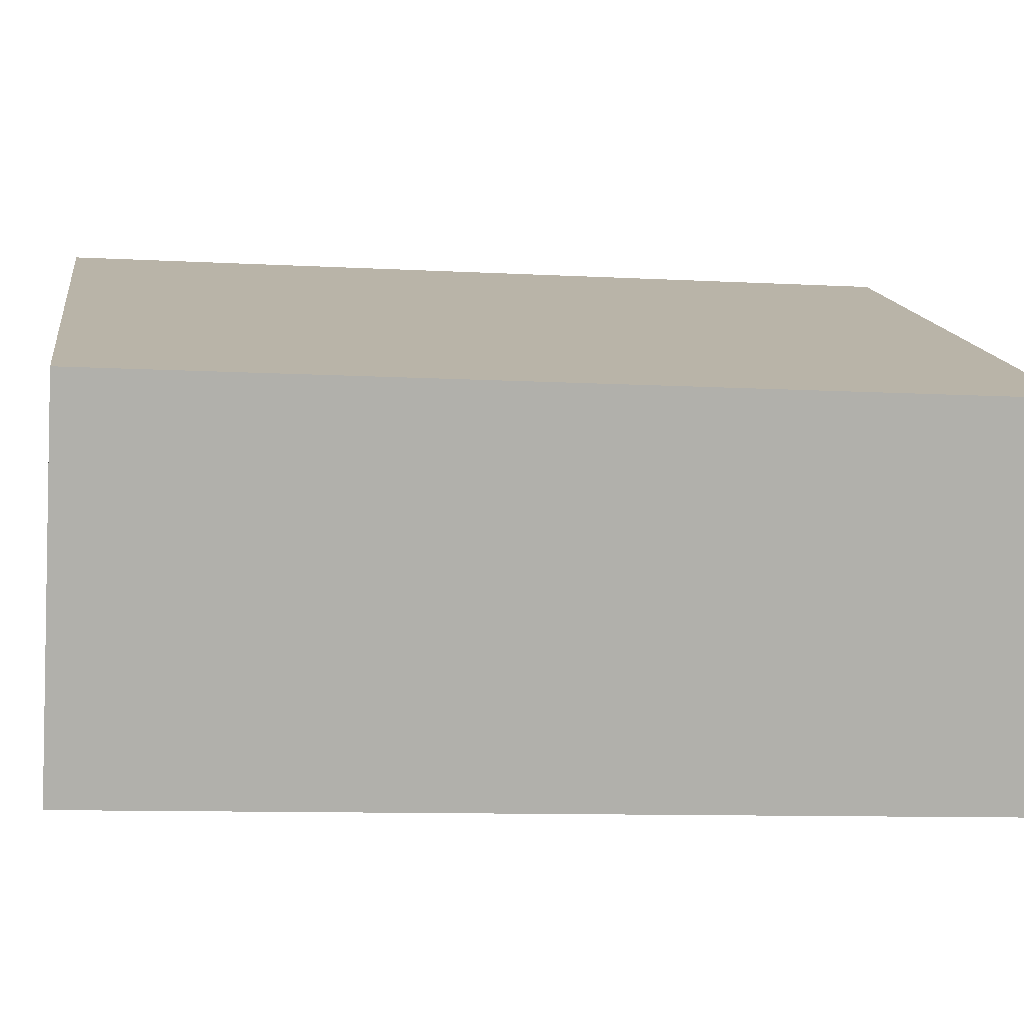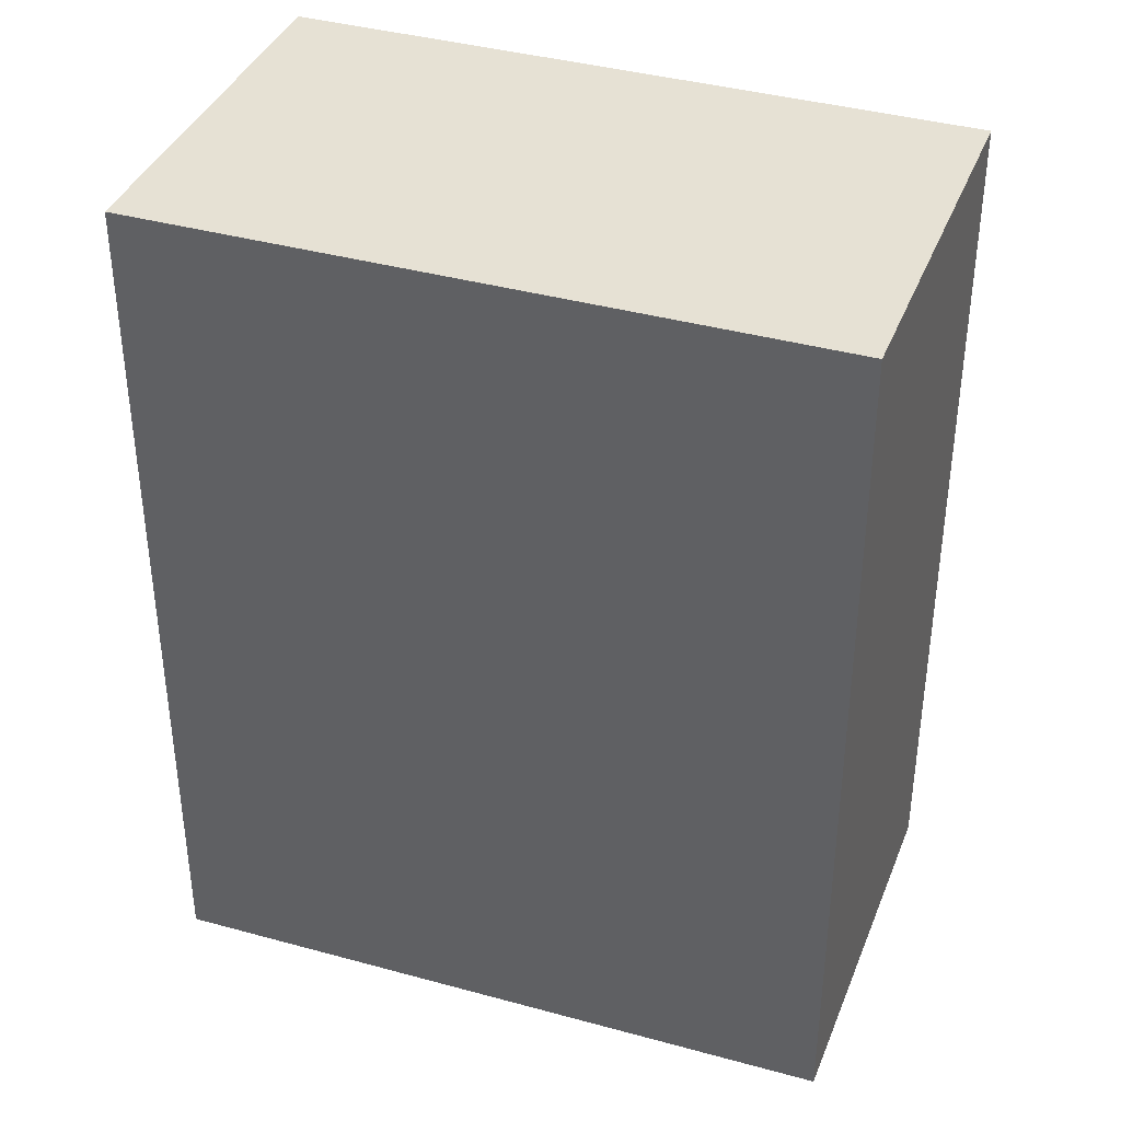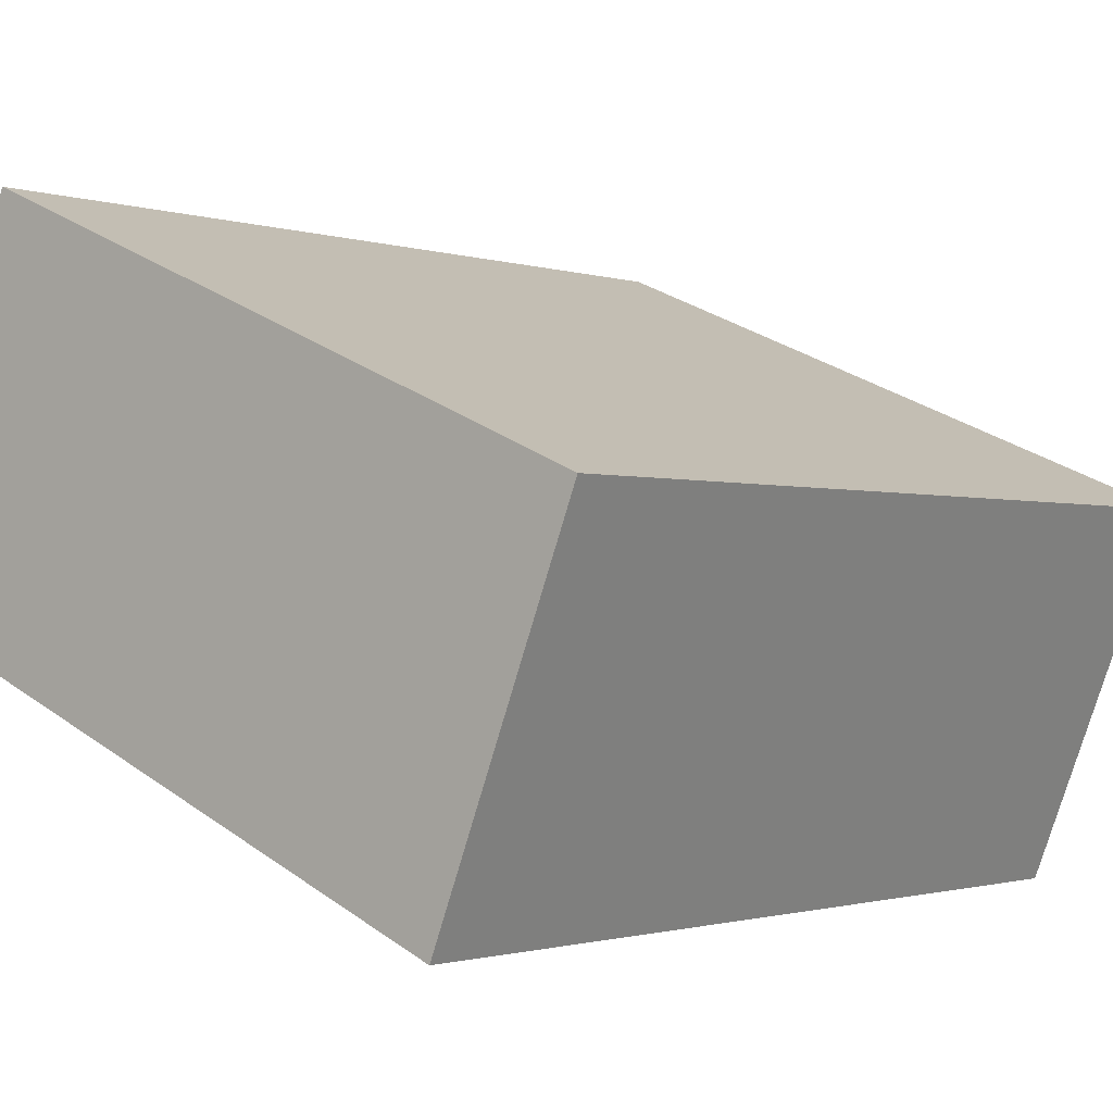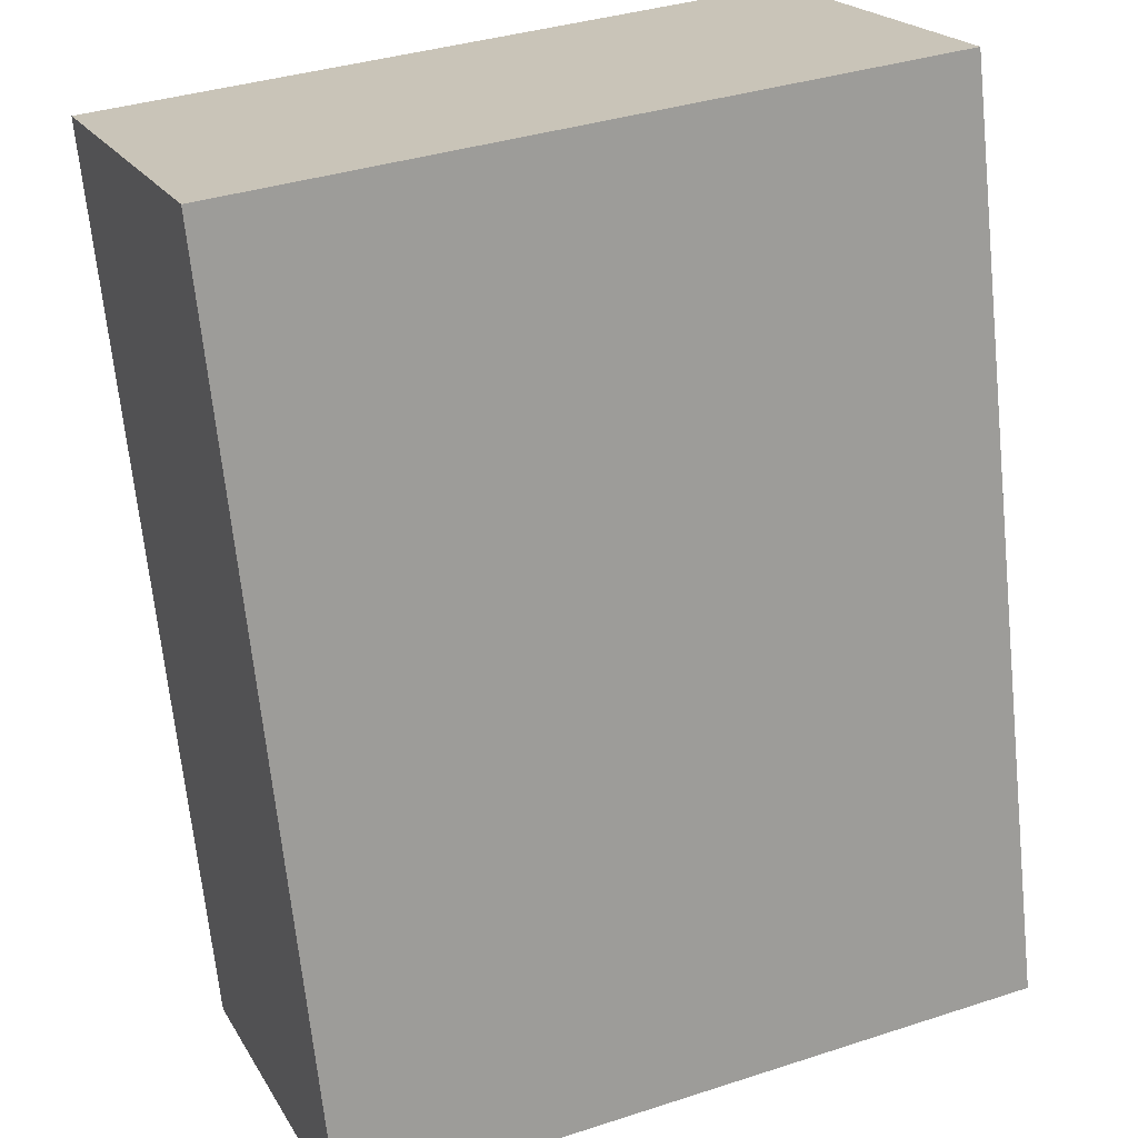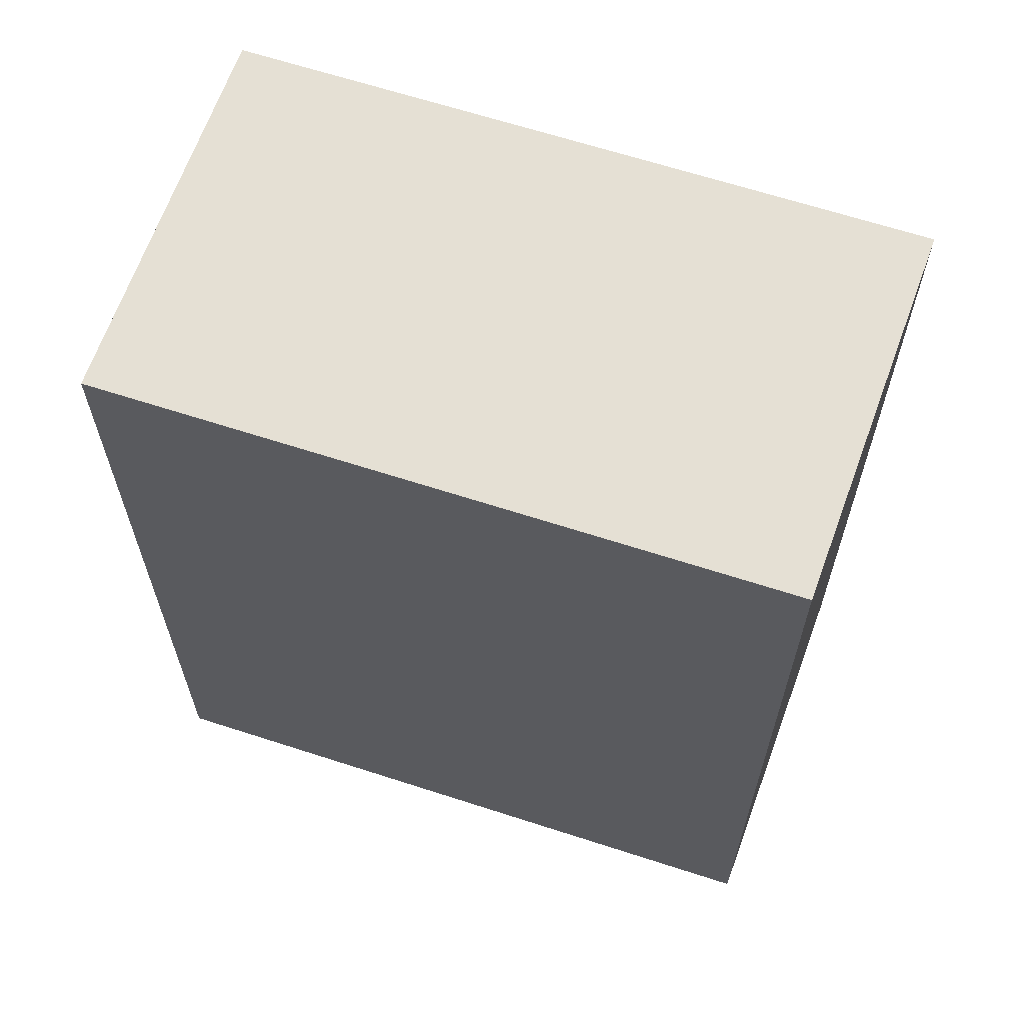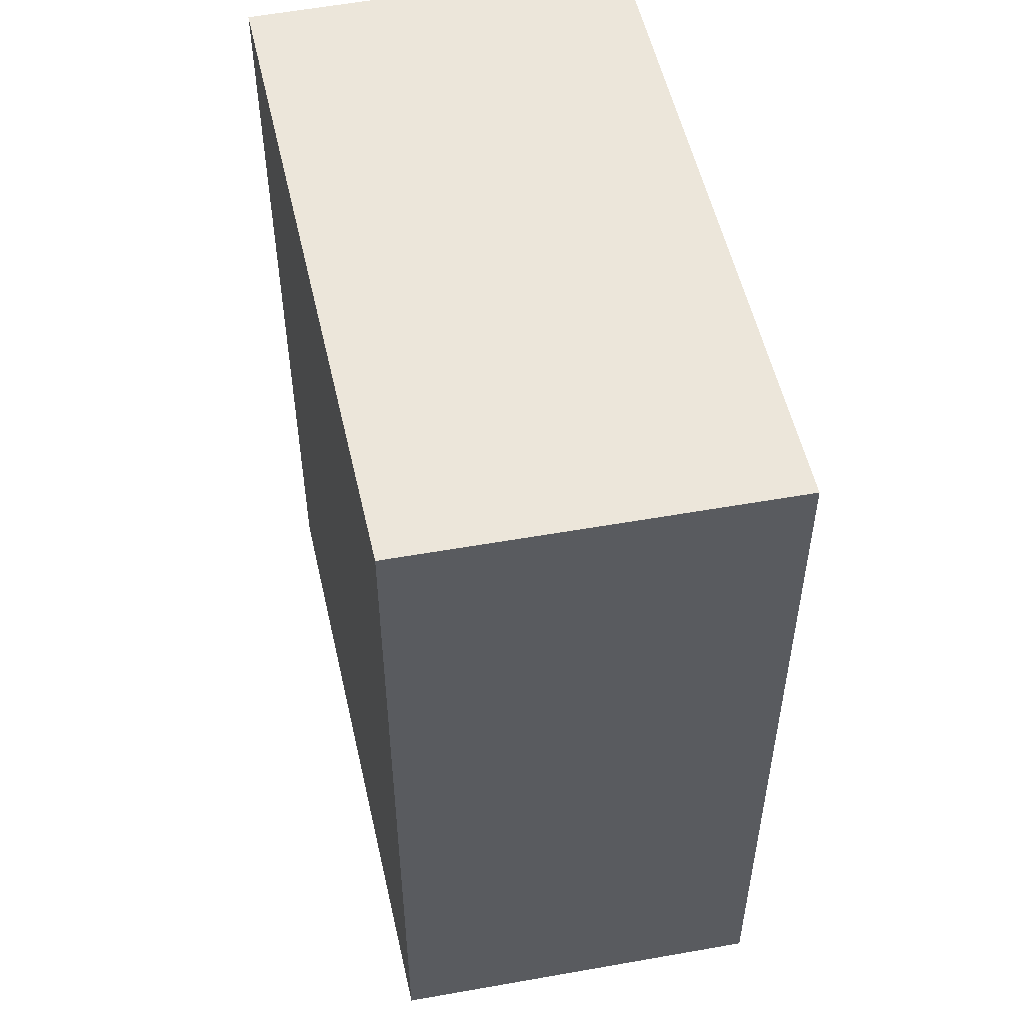
<metadata>
{"format":"obj","ext":"obj","renderer":"f3d","projection":"perspective","resolution":1024,"background":"white","views":[{"elev":-9.7,"azim":81.8,"up":"+Z"},{"elev":39.1,"azim":41.7,"up":"+Y"},{"elev":-1.2,"azim":39.5,"up":"+Z"},{"elev":-68.3,"azim":-174.1,"up":"+Z"},{"elev":65.2,"azim":-139.2,"up":"+Y"},{"elev":54.2,"azim":-80.0,"up":"+Y"}]}
</metadata>
<code>
v  2.1 2.418 0.262
v  0 2.418 1.481e-16
v  0.372 2.418 0.986
v  1.715 2.418 -0.718
v  0.372 -6.038e-17 0.986
v  2.1 -1.604e-17 0.262
v  1.715 4.396e-17 -0.718
v  0 0 0
g defaultobject
f 1 2 3
f 2 1 4
f 5 1 3
f 1 5 6
f 6 4 1
f 4 6 7
f 7 2 4
f 2 7 8
f 8 3 2
f 3 8 5
f 8 6 5
f 6 8 7

</code>
